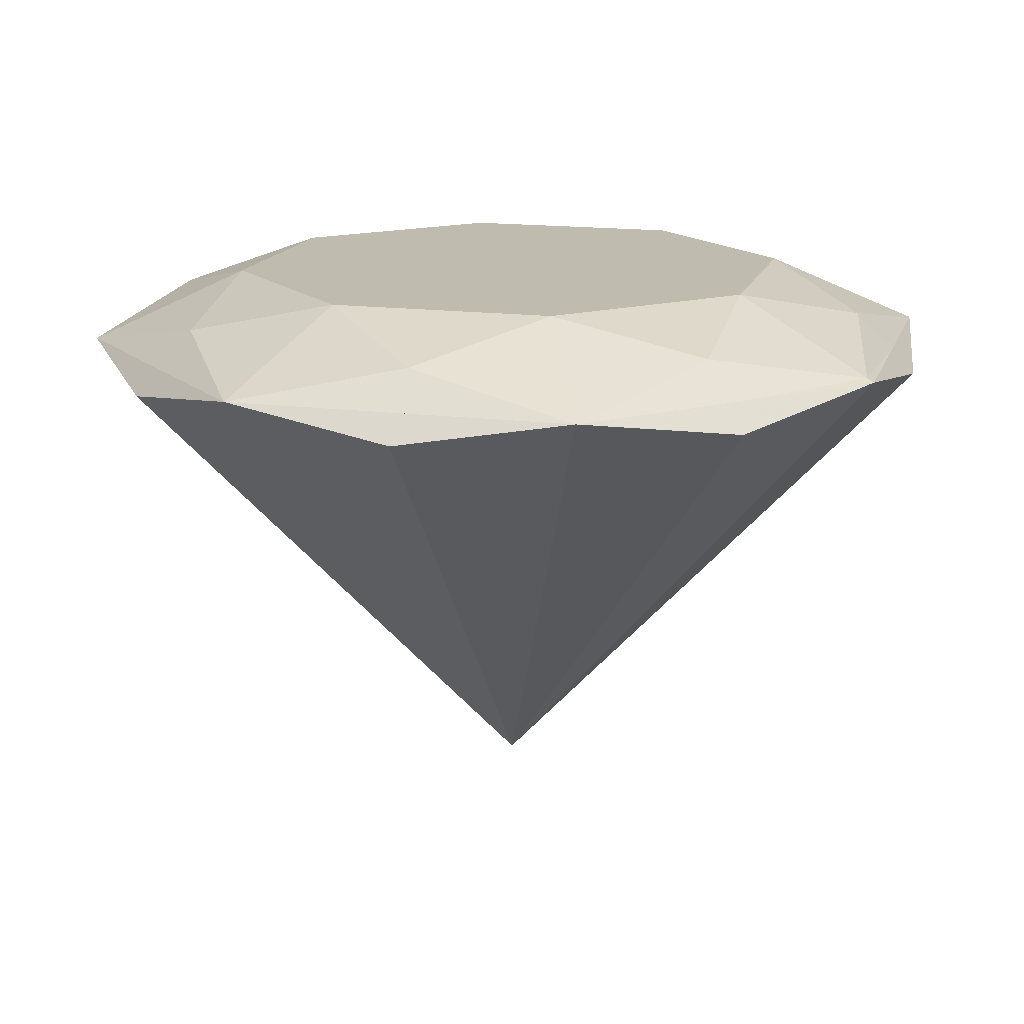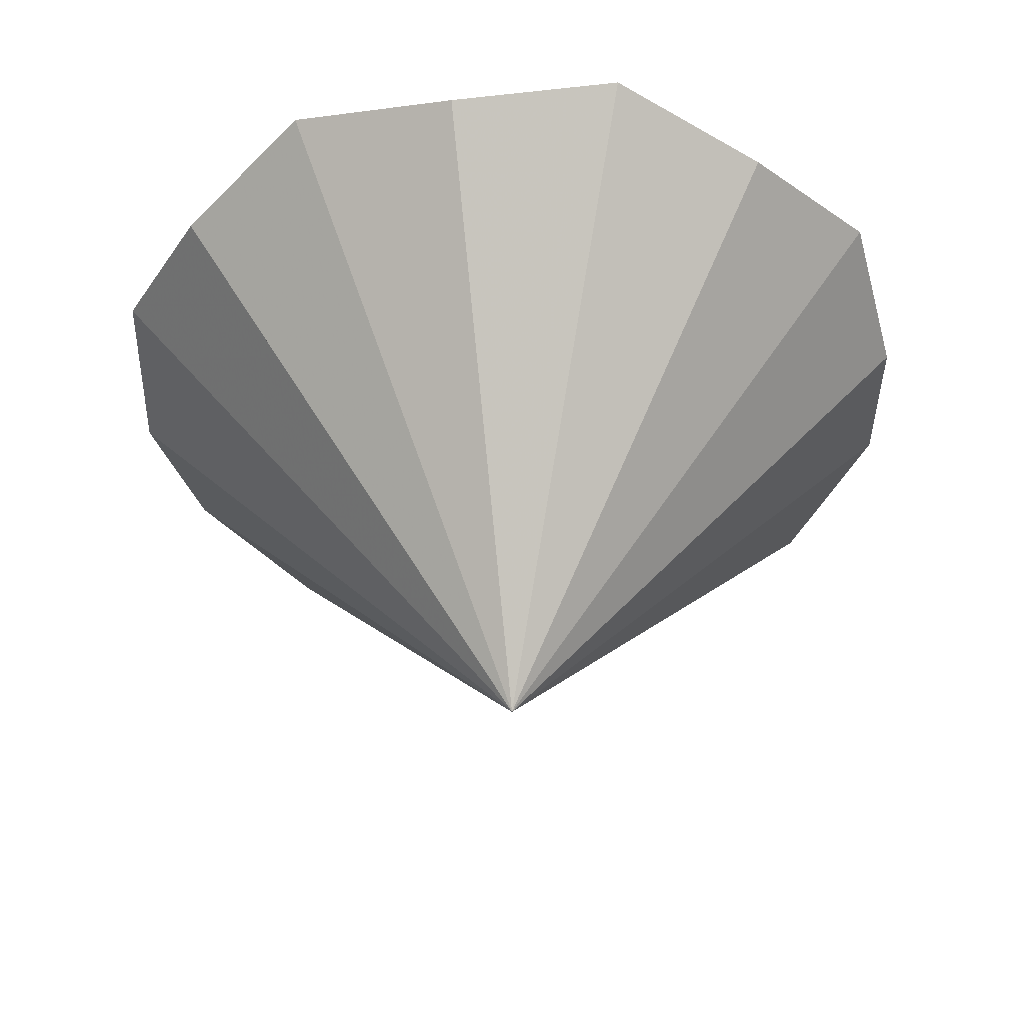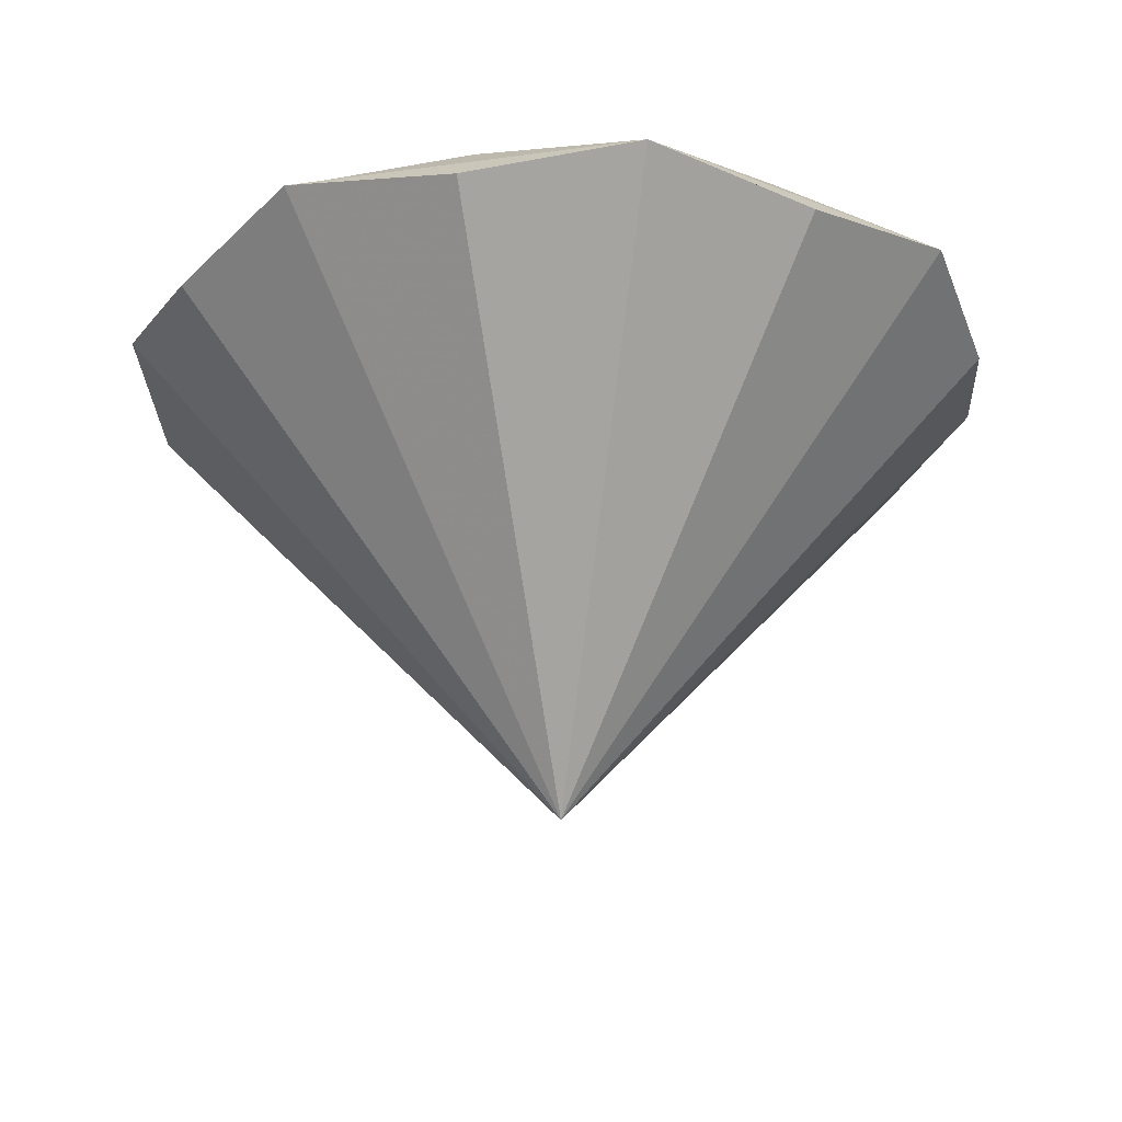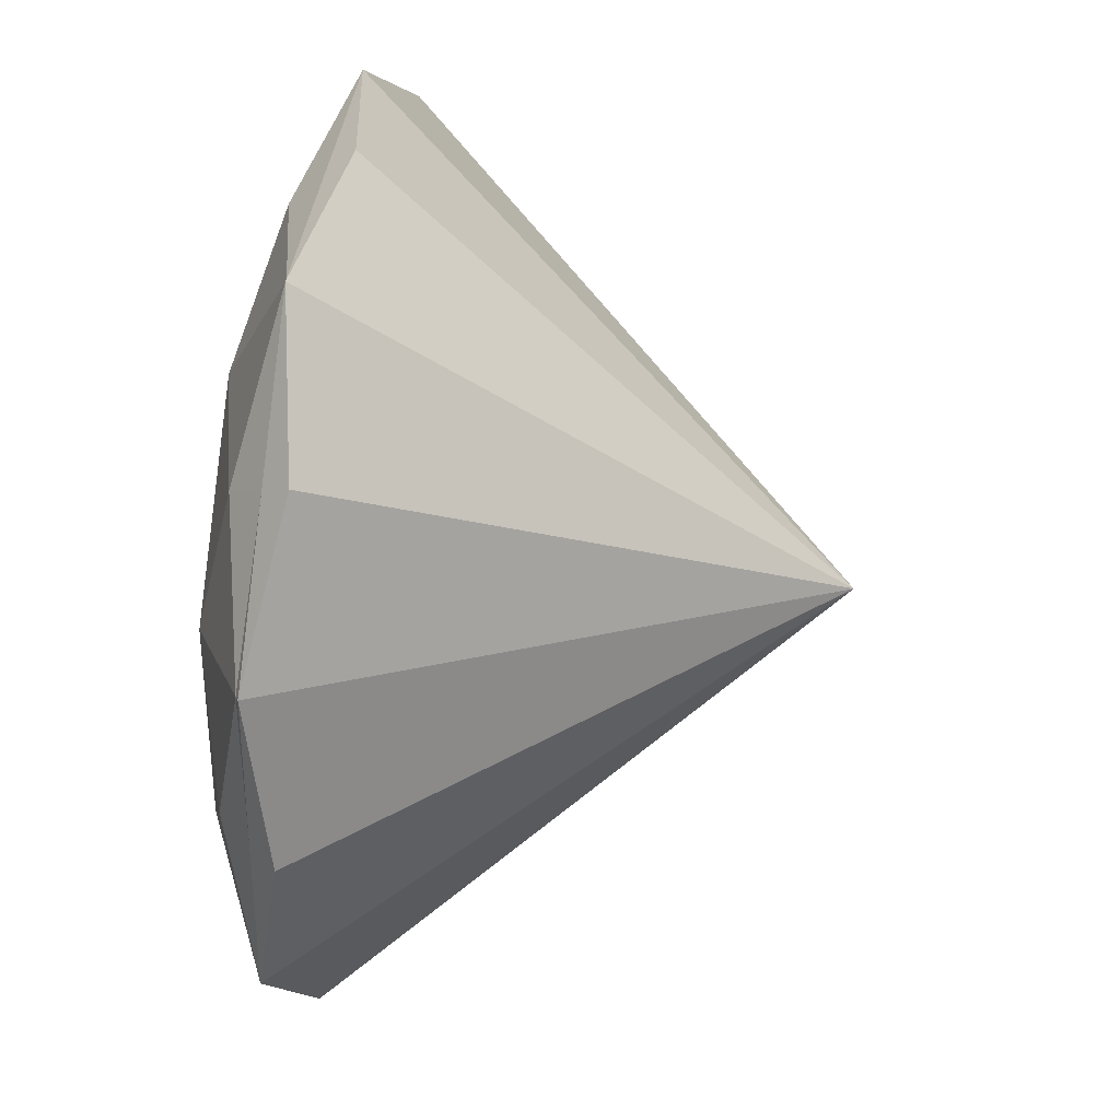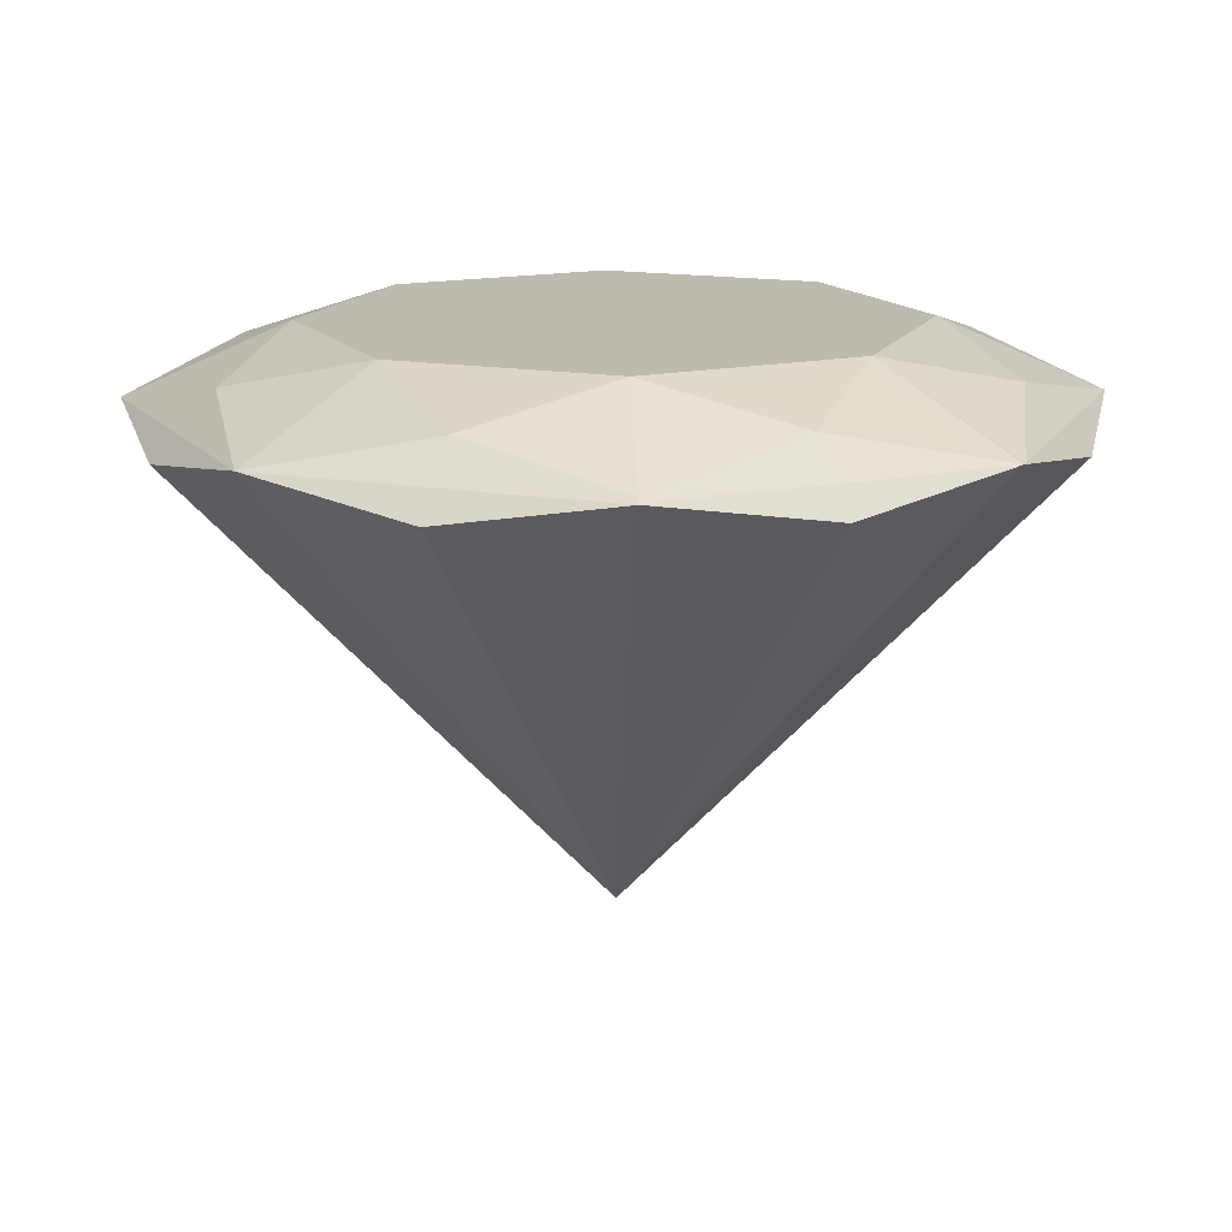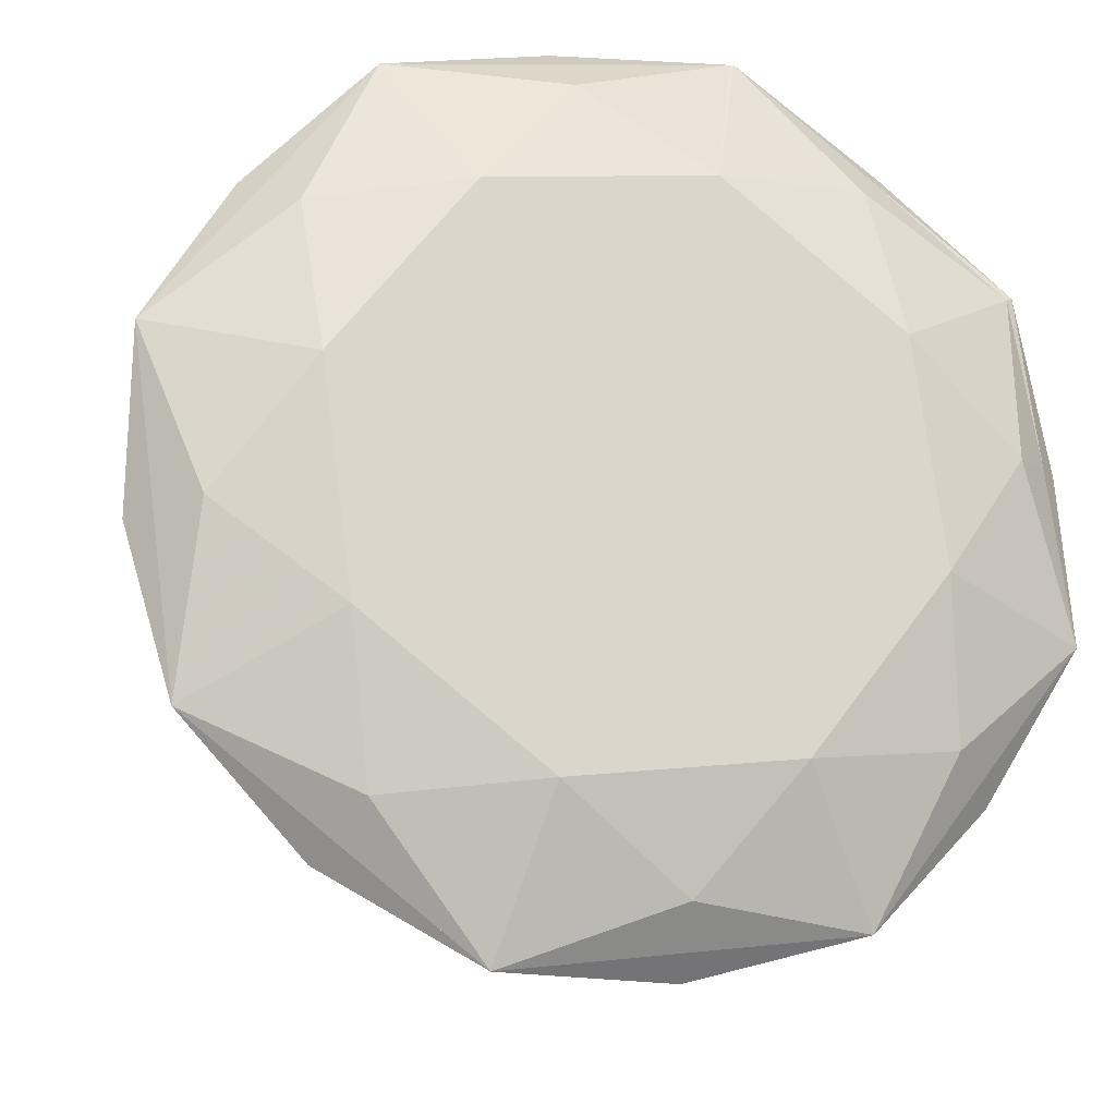
<metadata>
{"format":"obj","ext":"obj","renderer":"f3d","projection":"perspective","resolution":1024,"background":"white","views":[{"elev":16.0,"azim":-112.3,"up":"+Y"},{"elev":-42.1,"azim":-74.1,"up":"+Y"},{"elev":-25.5,"azim":-24.9,"up":"+Y"},{"elev":47.8,"azim":-82.5,"up":"+Z"},{"elev":15.4,"azim":-62.1,"up":"+Y"},{"elev":-17.7,"azim":164.8,"up":"+Z"}]}
</metadata>
<code>
o Diamond_Cone
v -0.2201 -0.217 -1.638
v -1.314 -0.217 -1.003
v -1.638 -0.217 0.2201
v -1.003 -0.217 1.314
v 0.2201 -0.217 1.638
v 1.314 -0.217 1.003
v 1.638 -0.217 -0.2201
v 1.003 -0.217 -1.314
v 0.657 -1.095 0.5013
v 0.8523 -0.1165 1.467
v 0.3285 -1.534 0.2507
v 0.1101 -1.095 0.819
v -0.5013 -1.095 0.657
v -0.819 -1.095 0.1101
v -0.657 -1.095 -0.5013
v -0.1101 -1.095 -0.819
v 0.5013 -1.095 -0.657
v 0.819 -1.095 -0.1101
v 1.64 -0.1165 0.4347
v 0.2507 -1.534 -0.3285
v -0.4095 -1.534 0.05503
v 1.467 -0.1165 -0.8523
v -0.4347 -0.1165 1.64
v -0.05503 -1.534 -0.4095
v -0.2507 -1.534 0.3285
v 0.4347 -0.1165 -1.64
v -1.467 -0.1165 0.8523
v -1.467 -0.1165 0.8523
v -1.64 -0.1165 -0.4347
v -0.8523 -0.1165 -1.467
v 0.4095 -1.534 -0.05503
v -0.3285 -1.534 -0.2507
v 0.05503 -1.534 0.4095
v 0 -1.972 -0
v 0.8523 -0.1165 1.467
v 0.3285 -1.534 0.2507
v 1.64 -0.1165 0.4347
v 0.2507 -1.534 -0.3285
v -0.4095 -1.534 0.05503
v 1.467 -0.1165 -0.8523
v -0.4347 -0.1165 1.64
v -0.05503 -1.534 -0.4095
v -0.2507 -1.534 0.3285
v 0.4347 -0.1165 -1.64
v -1.467 -0.1165 0.8523
v -1.64 -0.1165 -0.4347
v -0.8523 -0.1165 -1.467
v 0.4095 -1.534 -0.05503
v -0.3285 -1.534 -0.2507
v 0.05503 -1.534 0.4095
v 0.8523 -0.1165 1.467
v 1.64 -0.1165 0.4347
v 1.467 -0.1165 -0.8523
v -0.4347 -0.1165 1.64
v 0.4347 -0.1165 -1.64
v -1.467 -0.1165 0.8523
v -1.64 -0.1165 -0.4347
v -0.8523 -0.1165 -1.467
v 0.8523 -0.1165 1.467
v 1.64 -0.1165 0.4347
v 1.467 -0.1165 -0.8523
v -0.4347 -0.1165 1.64
v 0.4347 -0.1165 -1.64
v -1.467 -0.1165 0.8523
v -1.64 -0.1165 -0.4347
v -0.8523 -0.1165 -1.467
v 0.5543 0.1467 0.9542
v 1.067 0.1467 0.2828
v 0.9542 0.1467 -0.5543
v -0.2828 0.1467 1.067
v 0.2828 0.1467 -1.067
v -0.9542 0.1467 0.5543
v -1.067 0.1467 -0.2828
v -0.5543 0.1467 -0.9542
v -0.8105 0.1467 -0.6185
v -1.246 -0.1165 -0.9509
v -0.2088 -0.1165 -1.554
v -0.1358 0.1467 -1.01
v 0.6185 0.1467 -0.8105
v 0.9509 -0.1165 -1.246
v 1.554 -0.1165 -0.2088
v 1.01 0.1467 -0.1358
v 1.554 -0.1165 -0.2088
v 1.246 -0.1165 0.9509
v 0.8105 0.1467 0.6185
v 1.246 -0.1165 0.9509
v 0.1358 0.1467 1.01
v 0.2088 -0.1165 1.554
v -0.9509 -0.1165 1.246
v -0.6185 0.1467 0.8105
v -1.554 -0.1165 0.2088
v -1.01 0.1467 0.1358
v -0.8632 0.01511 1.131
v -1.131 0.01511 -0.8632
v 0.1895 0.01511 1.41
v -1.41 0.01511 0.1895
v -0.1895 0.01511 -1.41
v 1.41 0.01511 -0.1895
v 1.131 0.01511 0.8632
v 0.8632 0.01511 -1.131
v -0.4215 -0.1185 1.64
v -0.4173 -0.1165 1.638
v -0.4173 -0.1165 1.638
v -1.442 -0.1034 0.8375
v -0.4421 -0.1165 1.634
v -0.4406 -0.1175 1.637
v -0.4417 -0.1165 1.635
g eye
f 22 20 17 8
f 30 32 15 2
f 16 1 26 24
f 29 21 14 3
f 19 31 18 7
f 5 12 33 10
f 23 33 12
f 23 12 5
f 23 5 101
f 25 13 28
f 13 4 28
f 19 84 10 6
f 10 11 9 6
f 7 18 31 22
f 30 24 42 47
f 1 16 24 30
f 31 19 37 48
f 8 17 20 26
f 25 27 45 43
f 2 15 32 29
f 32 30 47 49
f 6 9 11 19
f 29 32 49 46
f 23 25 43 41
f 13 25 23
f 13 23 106
f 4 13 106
f 22 31 48 40
f 21 29 46 39
f 3 14 21 27
f 40 48 34 38
f 47 42 34 49
f 44 38 34 42
f 46 49 34 39
f 37 36 34 48
f 35 50 34 36
f 41 43 34 50
f 45 39 34 43
f 39 45 27 21
f 35 36 11 10
f 19 11 36 37
f 24 26 44 42
f 10 33 50 35
f 26 20 38 44
f 20 22 40 38
f 33 23 41 50
f 23 105 106
f 10 23 101 5
f 22 81 19 7
f 26 22 8
f 1 30 26
f 30 2 29
f 27 29 3
f 26 30 58 55
f 56 105 23
f 29 27 56 57
f 84 19 51
f 22 26 55 53
f 30 29 57 58
f 102 54 10
f 61 69 98
f 52 86 59
f 55 80 61
f 57 76 66
f 102 103 62 54
f 53 83 60
f 58 77 63
f 78 74 75
f 71 78 79
f 78 75 79
f 75 73 79
f 73 69 79
f 73 82 69
f 73 92 82
f 92 68 82
f 92 72 68
f 72 85 68
f 72 90 85
f 90 67 85
f 90 87 67
f 90 70 87
f 66 74 97
f 62 70 93 107
f 96 104 72
f 60 68 99
f 63 71 100
f 65 73 94
f 59 67 95
f 74 66 94
f 71 63 97
f 69 61 100
f 68 60 98
f 67 59 99
f 70 62 103 95
f 72 104 93
f 73 65 96
f 90 72 93 70
f 73 96 72 92
f 87 70 95 67
f 100 71 79 69
f 98 69 82 68
f 67 99 68 85
f 97 74 78 71
f 94 73 75 74
f 104 64 89 93
f 63 77 97
f 86 60 99
f 60 83 98
f 76 65 94
f 77 66 97
f 88 102 51
f 88 103 102
f 27 4 106
f 105 27 106
f 95 103 88
f 66 76 94
f 91 64 104 96
f 65 91 96
f 61 80 100
f 80 63 100
f 59 86 99
f 88 59 95
f 107 93 89
f 83 61 98

</code>
